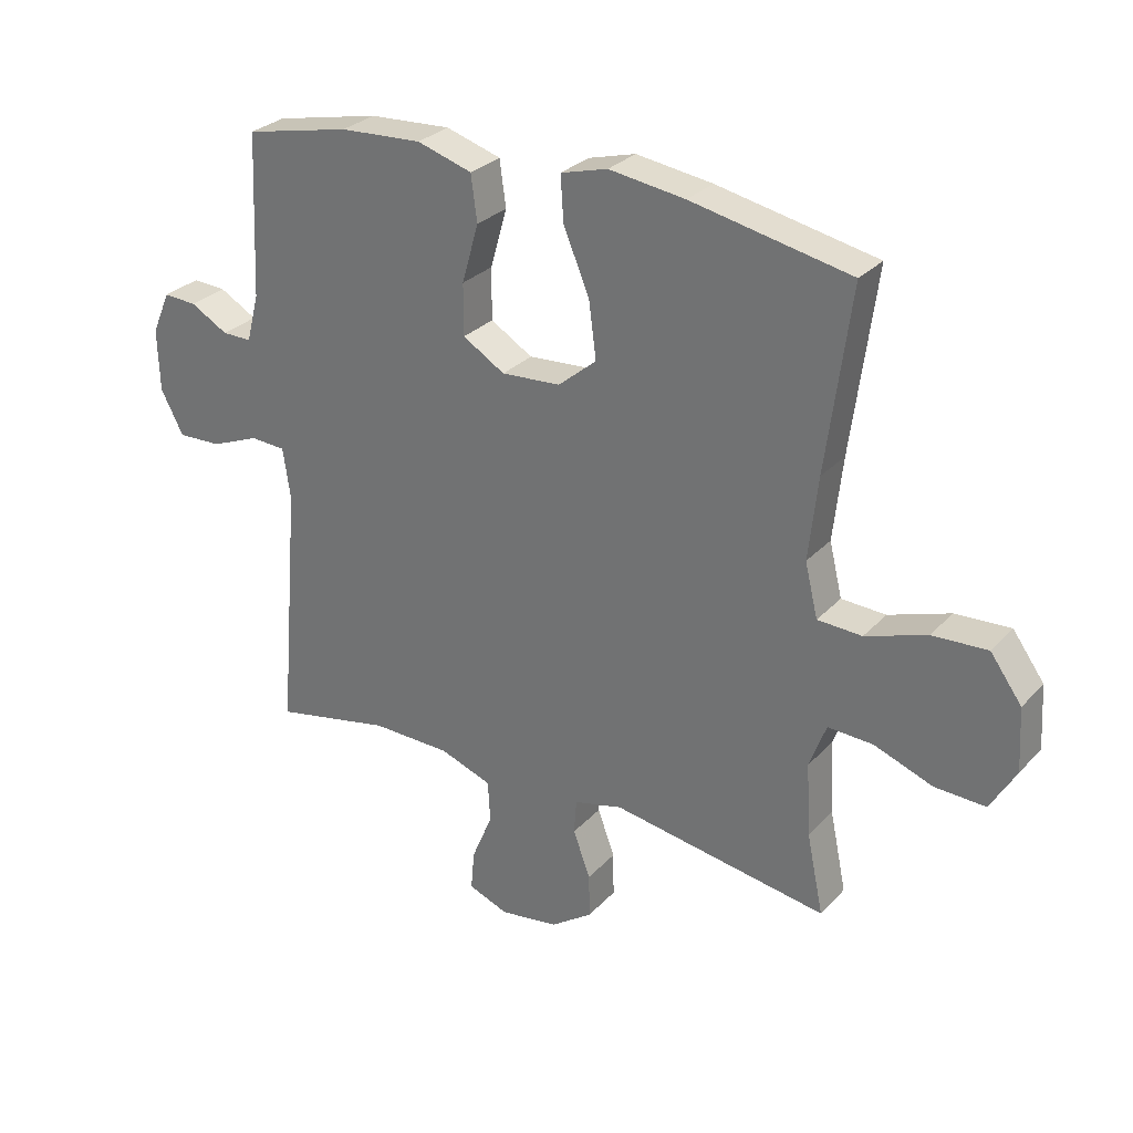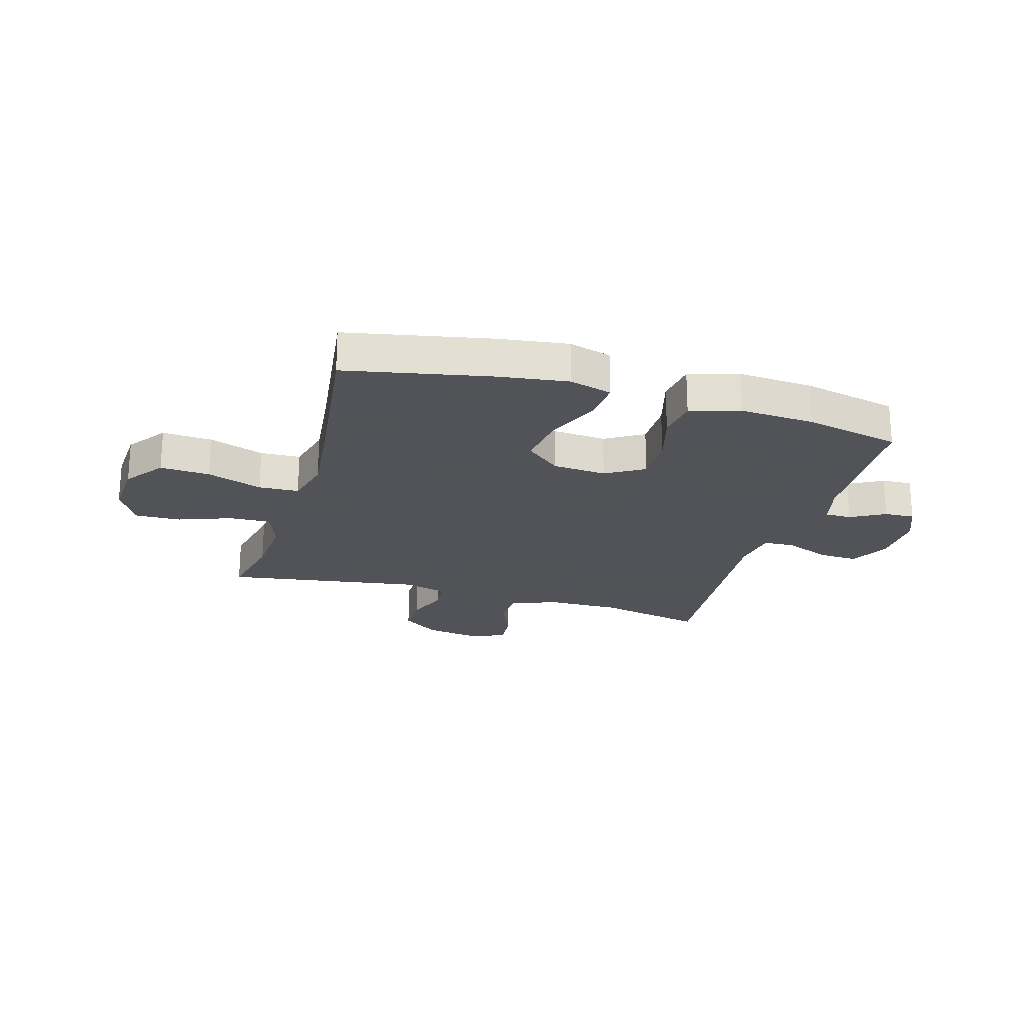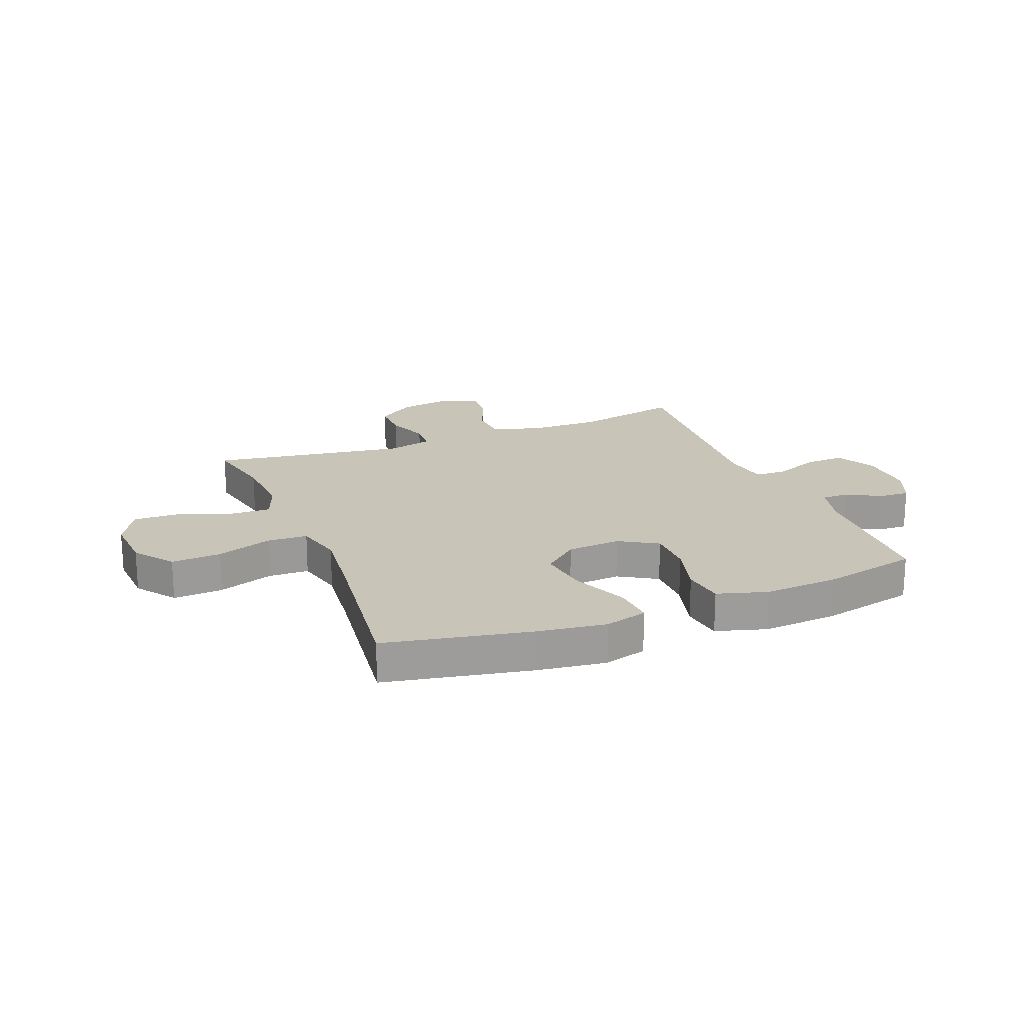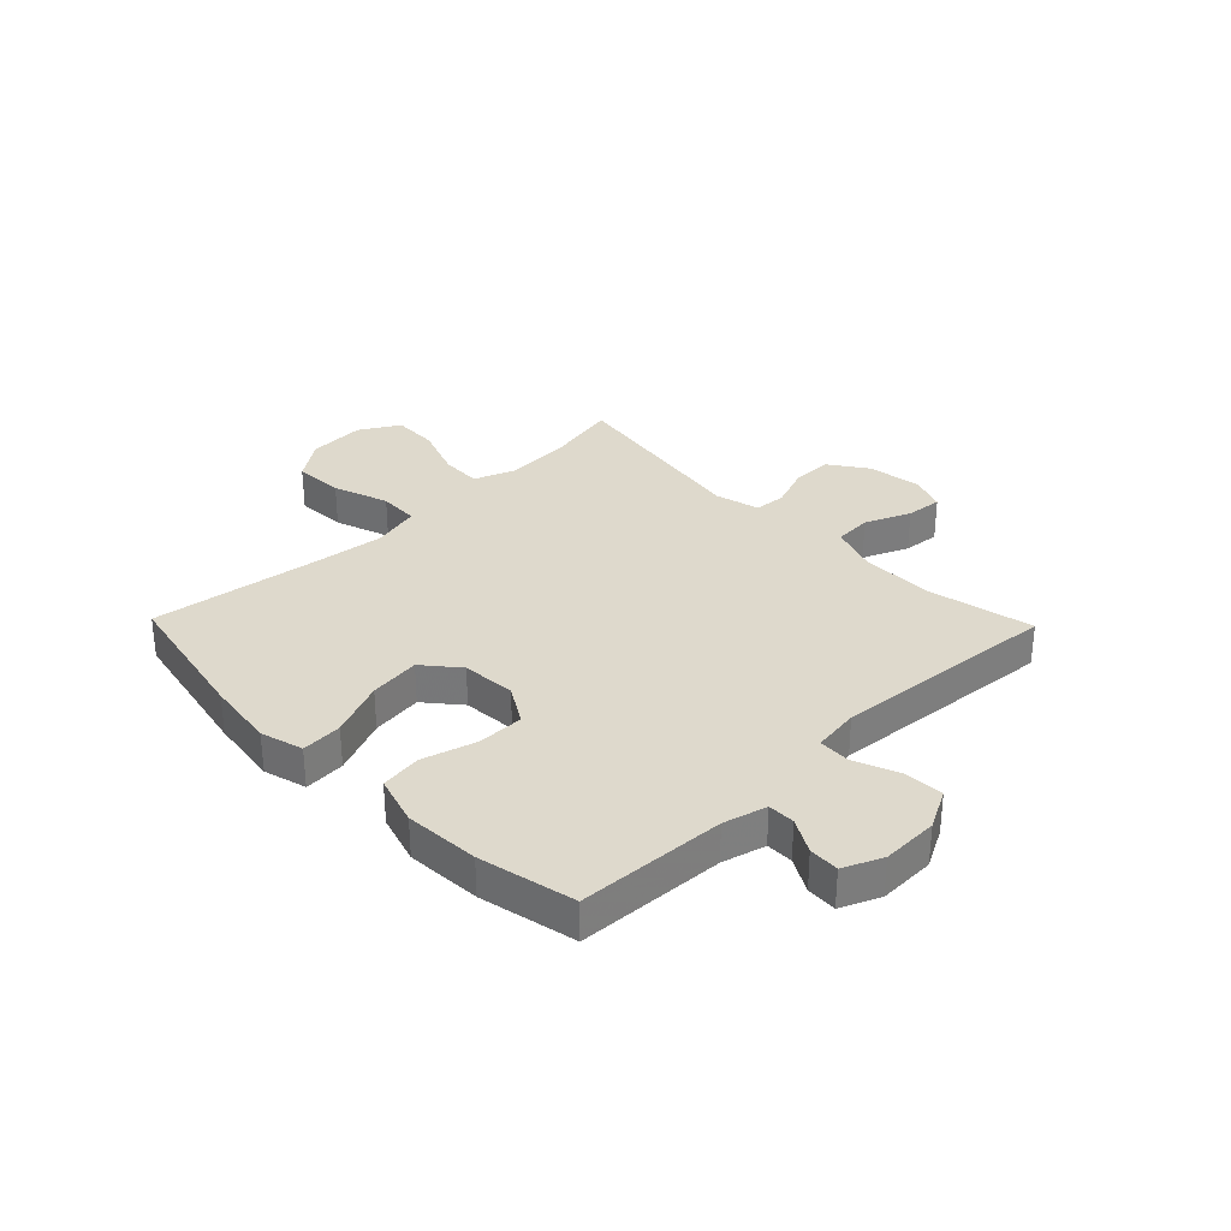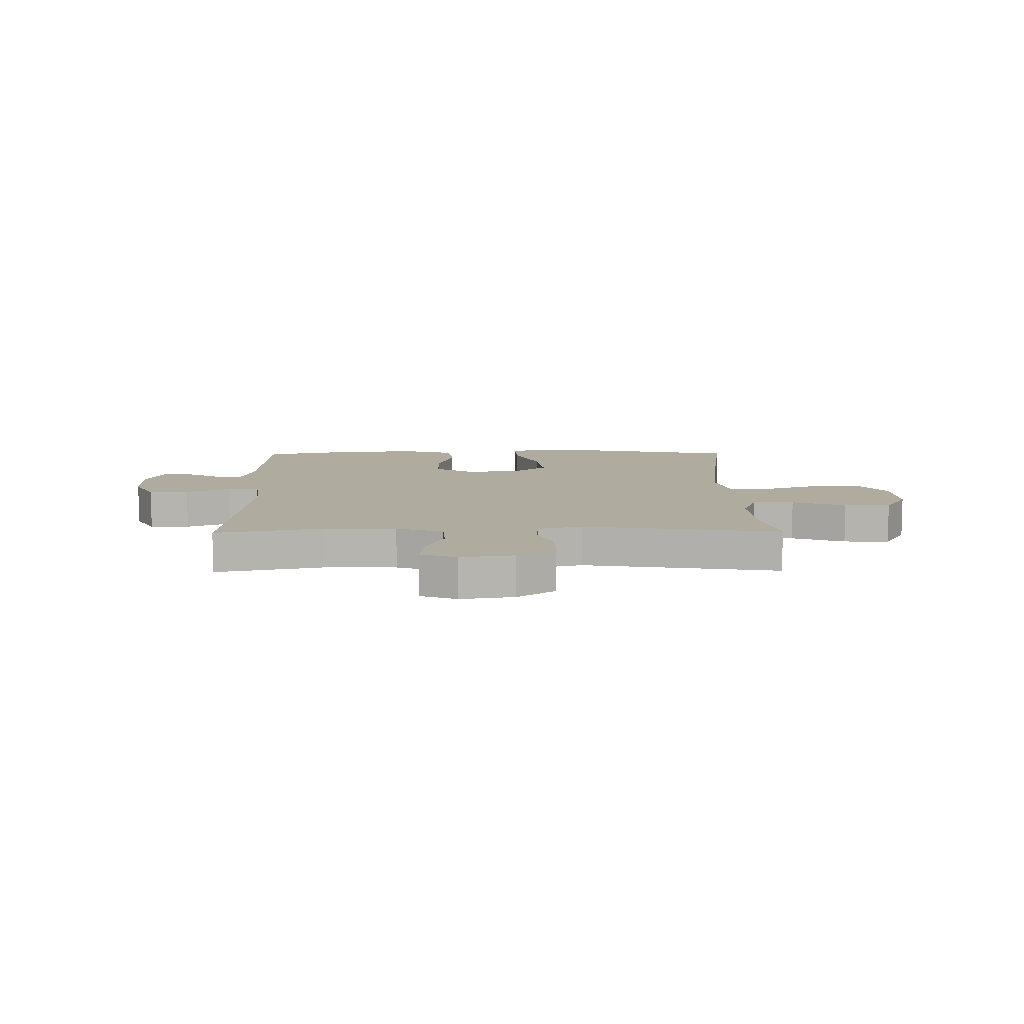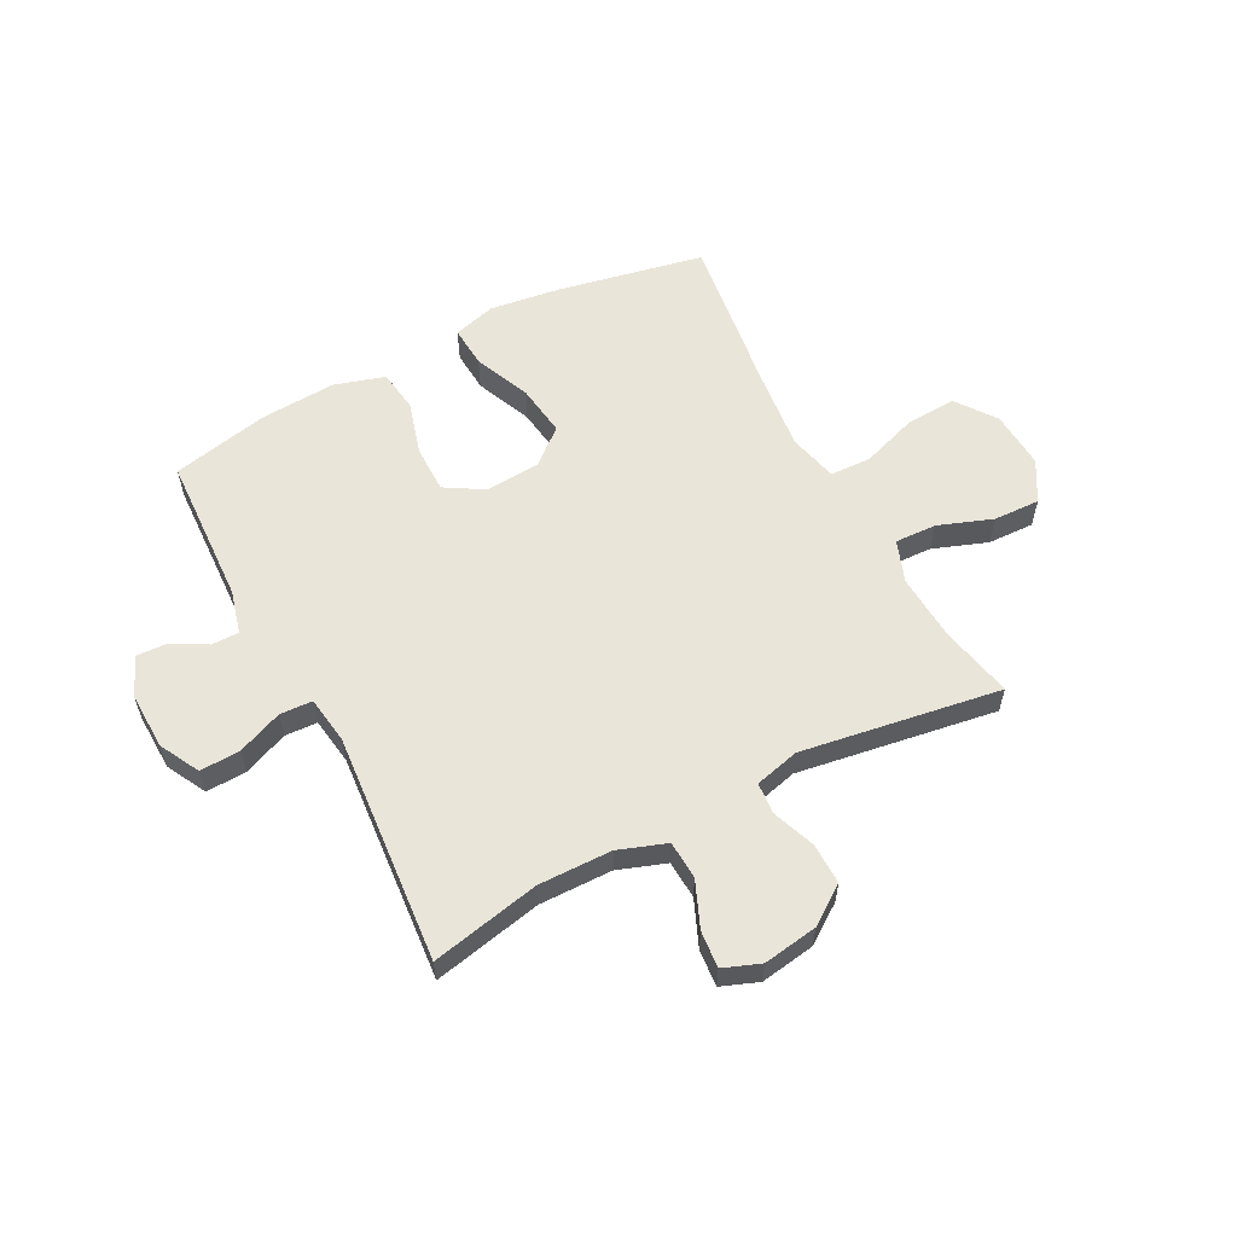
<metadata>
{"format":"obj","ext":"obj","renderer":"f3d","projection":"perspective","resolution":1024,"background":"white","views":[{"elev":28.9,"azim":-146.3,"up":"+Z"},{"elev":-22.5,"azim":-16.4,"up":"+Y"},{"elev":20.1,"azim":-21.9,"up":"+Y"},{"elev":31.9,"azim":45.9,"up":"+Y"},{"elev":9.6,"azim":179.3,"up":"+Y"},{"elev":58.4,"azim":152.3,"up":"+Y"}]}
</metadata>
<code>
v -0.5 0.07 0.5
v -0.242 0.07 0.552
v -0.119 0.07 0.569
v -0.043 0.07 0.548
v -0.048 0.07 0.475
v -0.09 0.07 0.375
v -0.102 0.07 0.284
v -0.04 0.07 0.232
v 0.056 0.07 0.225
v 0.124 0.07 0.266
v 0.124 0.07 0.349
v 0.097 0.07 0.444
v 0.107 0.07 0.518
v 0.196 0.07 0.545
v 0.329 0.07 0.537
v 0.5 0.07 0.5
v 0.512 0.07 0.237
v 0.532 0.07 0.16
v 0.58 0.07 0.16
v 0.641 0.07 0.194
v 0.695 0.07 0.197
v 0.725 0.07 0.128
v 0.722 0.07 0.027
v 0.685 0.07 -0.043
v 0.614 0.07 -0.04
v 0.535 0.07 -0.008
v 0.478 0.07 -0.011
v 0.466 0.07 -0.094
v 0.5 0.07 -0.5
v 0.309 0.07 -0.46
v 0.18 0.07 -0.462
v 0.096 0.07 -0.492
v 0.092 0.07 -0.559
v 0.126 0.07 -0.64
v 0.132 0.07 -0.705
v 0.067 0.07 -0.73
v -0.029 0.07 -0.715
v -0.096 0.07 -0.668
v -0.095 0.07 -0.596
v -0.067 0.07 -0.521
v -0.071 0.07 -0.465
v -0.15 0.07 -0.445
v -0.5 0.07 -0.5
v -0.473 0.07 -0.371
v -0.466 0.07 -0.253
v -0.493 0.07 -0.18
v -0.566 0.07 -0.183
v -0.661 0.07 -0.218
v -0.743 0.07 -0.221
v -0.784 0.07 -0.15
v -0.778 0.07 -0.048
v -0.727 0.07 0.022
v -0.638 0.07 0.017
v -0.539 0.07 -0.017
v -0.467 0.07 -0.014
v -0.446 0.07 0.072
v -0.461 0.07 0.206
v -0.5 0 0.5
v -0.242 0 0.552
v -0.119 0 0.569
v -0.043 0 0.548
v -0.048 0 0.475
v -0.09 0 0.375
v -0.102 0 0.284
v -0.04 0 0.232
v 0.056 0 0.225
v 0.124 0 0.266
v 0.124 0 0.349
v 0.097 0 0.444
v 0.107 0 0.518
v 0.196 0 0.545
v 0.329 0 0.537
v 0.5 0 0.5
v 0.512 0 0.237
v 0.532 0 0.16
v 0.58 0 0.16
v 0.641 0 0.194
v 0.695 0 0.197
v 0.725 0 0.128
v 0.722 0 0.027
v 0.685 0 -0.043
v 0.614 0 -0.04
v 0.535 0 -0.008
v 0.478 0 -0.011
v 0.466 0 -0.094
v 0.5 0 -0.5
v 0.309 0 -0.46
v 0.18 0 -0.462
v 0.096 0 -0.492
v 0.092 0 -0.559
v 0.126 0 -0.64
v 0.132 0 -0.705
v 0.067 0 -0.73
v -0.029 0 -0.715
v -0.096 0 -0.668
v -0.095 0 -0.596
v -0.067 0 -0.521
v -0.071 0 -0.465
v -0.15 0 -0.445
v -0.5 0 -0.5
v -0.473 0 -0.371
v -0.466 0 -0.253
v -0.493 0 -0.18
v -0.566 0 -0.183
v -0.661 0 -0.218
v -0.743 0 -0.221
v -0.784 0 -0.15
v -0.778 0 -0.048
v -0.727 0 0.022
v -0.638 0 0.017
v -0.539 0 -0.017
v -0.467 0 -0.014
v -0.446 0 0.072
v -0.461 0 0.206
f 51 52 53 54
f 51 54 55
f 50 51 55
f 47 48 49 50
f 46 47 50 55
f 45 46 55 56
f 42 43 44
f 42 44 45 56
f 37 38 39 40
f 37 40 41
f 36 37 41
f 33 34 35 36
f 32 33 36 41
f 31 32 41 42
f 28 29 30
f 27 28 30 31
f 23 24 25 26
f 23 26 27
f 22 23 27
f 19 20 21 22
f 18 19 22 27
f 17 18 27 31
f 11 12 13 14
f 10 11 14 15
f 3 4 5 6
f 3 6 7
f 57 1 2 3
f 57 3 7
f 56 57 7 8
f 42 56 8 9
f 31 42 9 10
f 16 17 31
f 10 15 16 31
f 111 110 109 108
f 112 111 108
f 112 108 107
f 107 106 105 104
f 112 107 104 103
f 113 112 103 102
f 101 100 99
f 113 102 101 99
f 97 96 95 94
f 98 97 94
f 98 94 93
f 93 92 91 90
f 98 93 90 89
f 99 98 89 88
f 87 86 85
f 88 87 85 84
f 83 82 81 80
f 84 83 80
f 84 80 79
f 79 78 77 76
f 84 79 76 75
f 88 84 75 74
f 71 70 69 68
f 72 71 68 67
f 63 62 61 60
f 64 63 60
f 60 59 58 114
f 64 60 114
f 65 64 114 113
f 66 65 113 99
f 67 66 99 88
f 88 74 73
f 88 73 72 67
f 1 58 59 2
f 2 59 60 3
f 3 60 61 4
f 4 61 62 5
f 5 62 63 6
f 6 63 64 7
f 7 64 65 8
f 8 65 66 9
f 9 66 67 10
f 10 67 68 11
f 11 68 69 12
f 12 69 70 13
f 13 70 71 14
f 14 71 72 15
f 15 72 73 16
f 16 73 74 17
f 17 74 75 18
f 18 75 76 19
f 19 76 77 20
f 20 77 78 21
f 21 78 79 22
f 22 79 80 23
f 23 80 81 24
f 24 81 82 25
f 25 82 83 26
f 26 83 84 27
f 27 84 85 28
f 28 85 86 29
f 29 86 87 30
f 30 87 88 31
f 31 88 89 32
f 32 89 90 33
f 33 90 91 34
f 34 91 92 35
f 35 92 93 36
f 36 93 94 37
f 37 94 95 38
f 38 95 96 39
f 39 96 97 40
f 40 97 98 41
f 41 98 99 42
f 42 99 100 43
f 43 100 101 44
f 44 101 102 45
f 45 102 103 46
f 46 103 104 47
f 47 104 105 48
f 48 105 106 49
f 49 106 107 50
f 50 107 108 51
f 51 108 109 52
f 52 109 110 53
f 53 110 111 54
f 54 111 112 55
f 55 112 113 56
f 56 113 114 57
f 57 114 58 1

</code>
